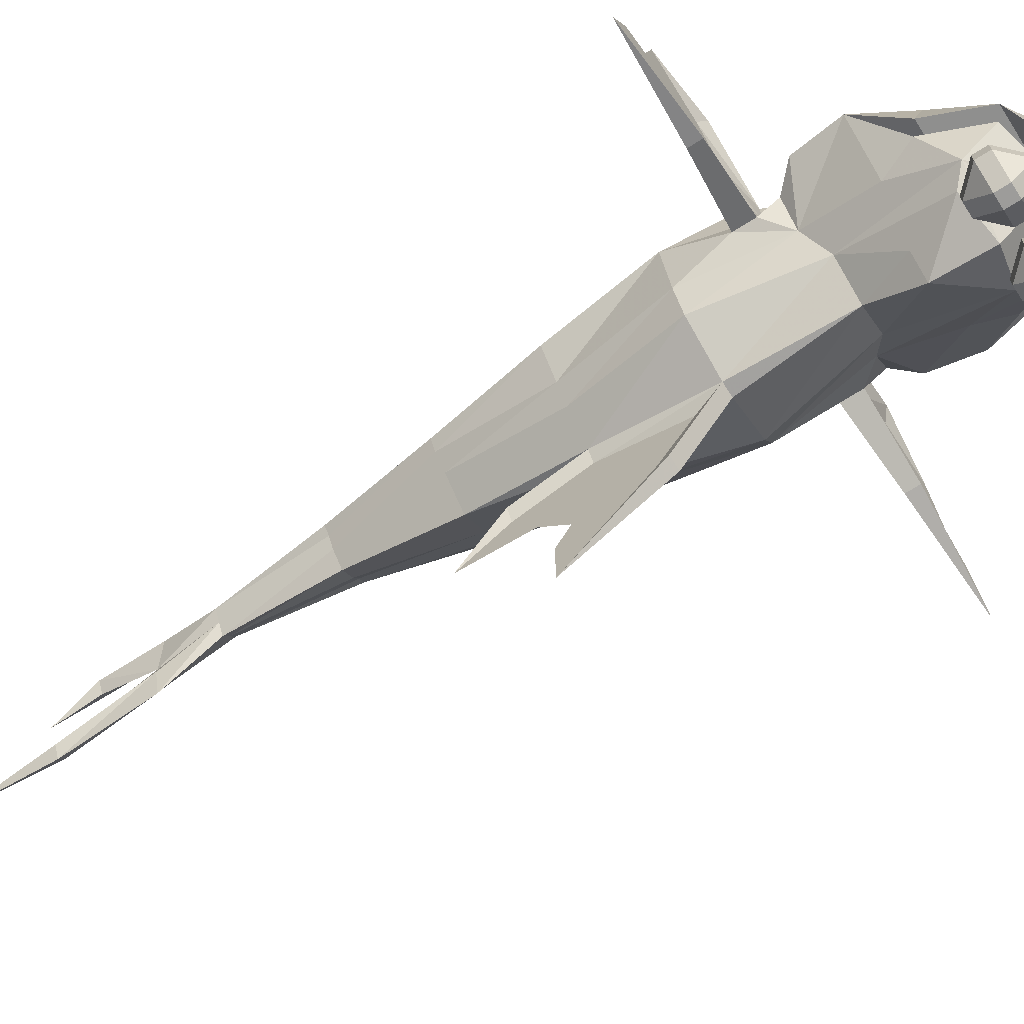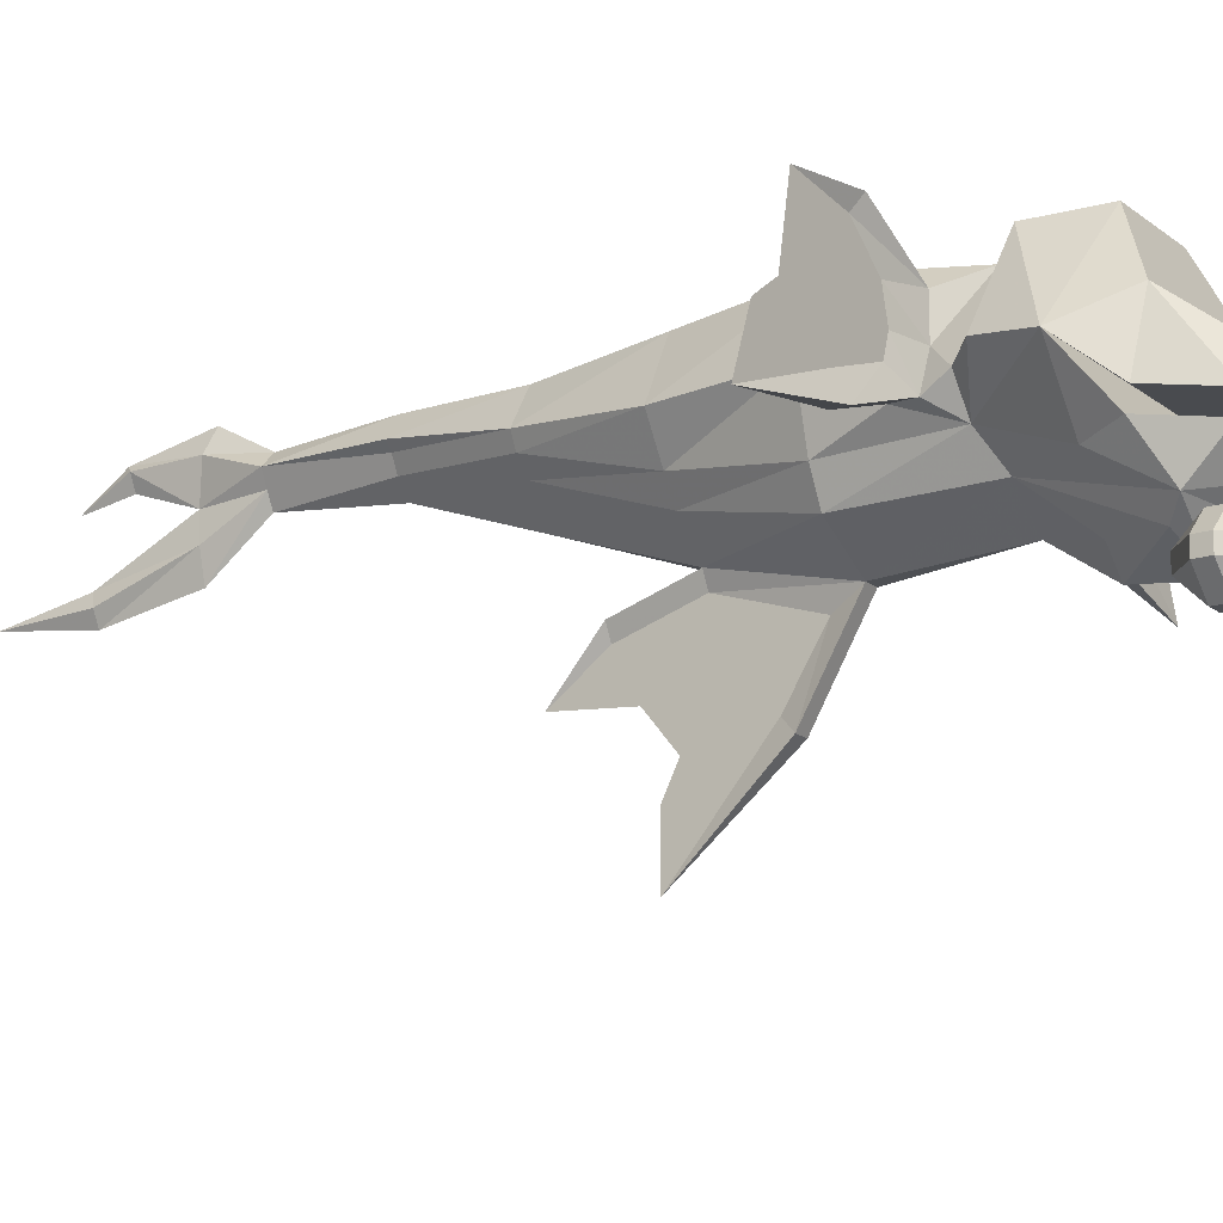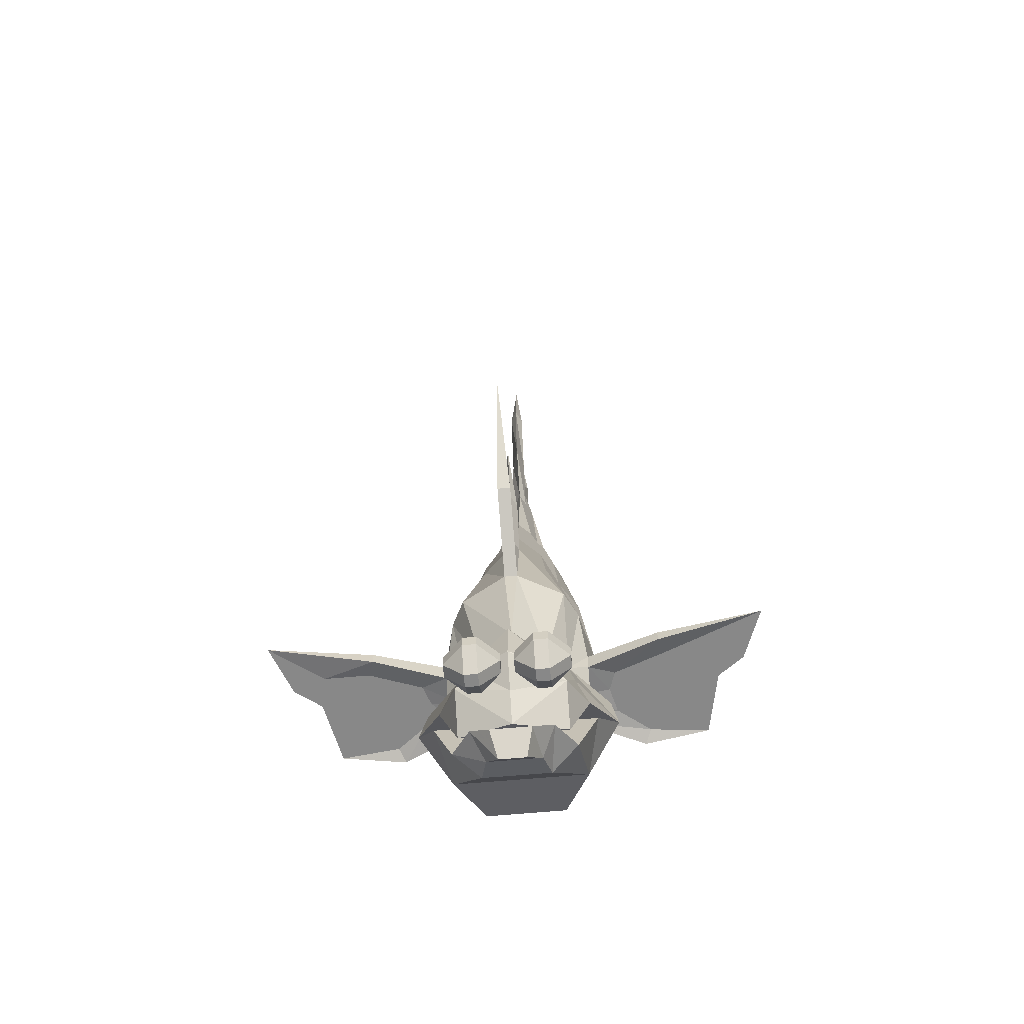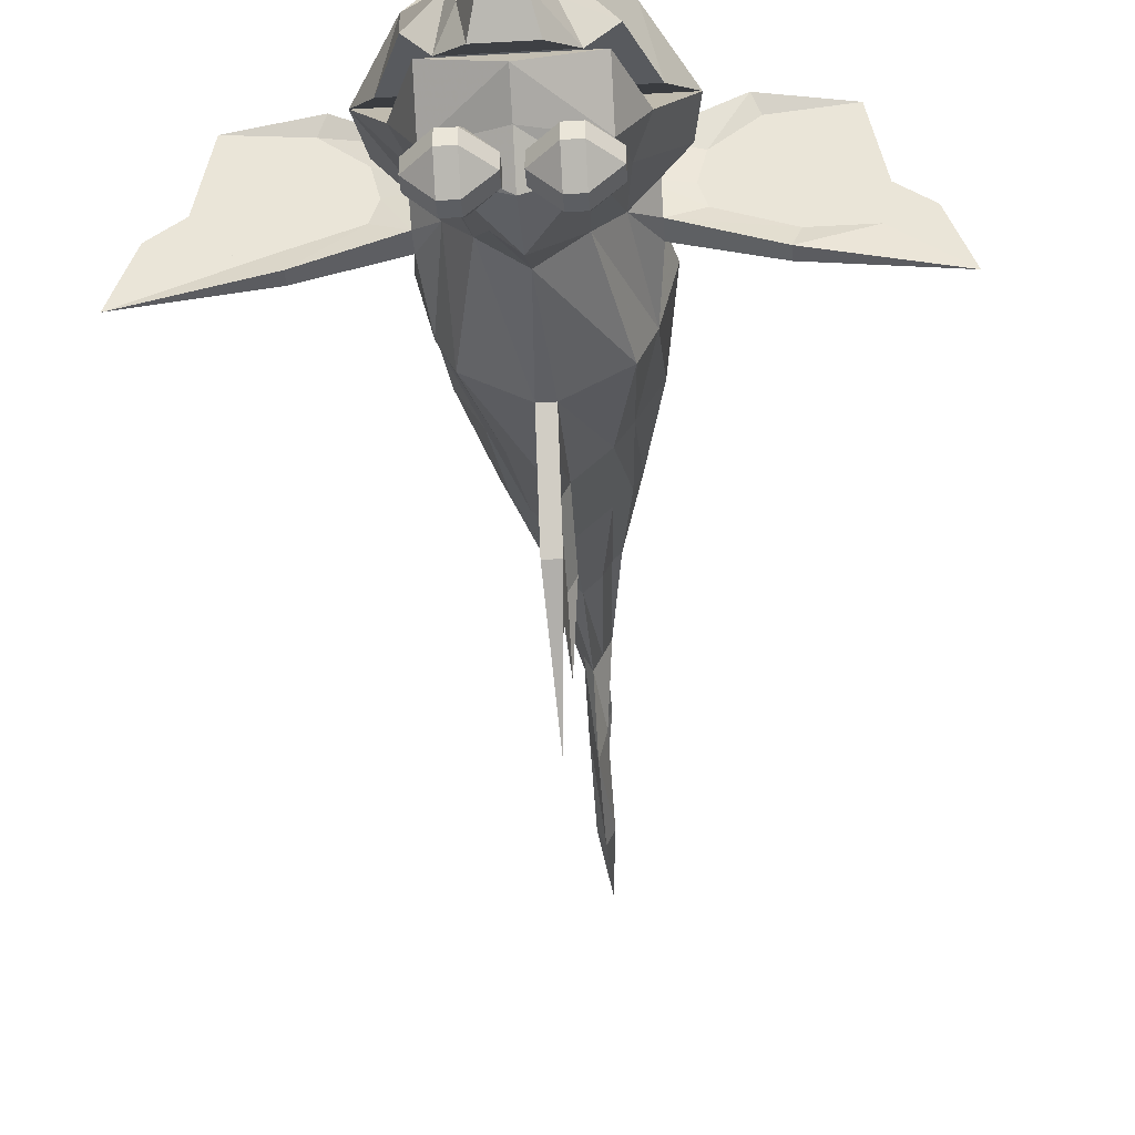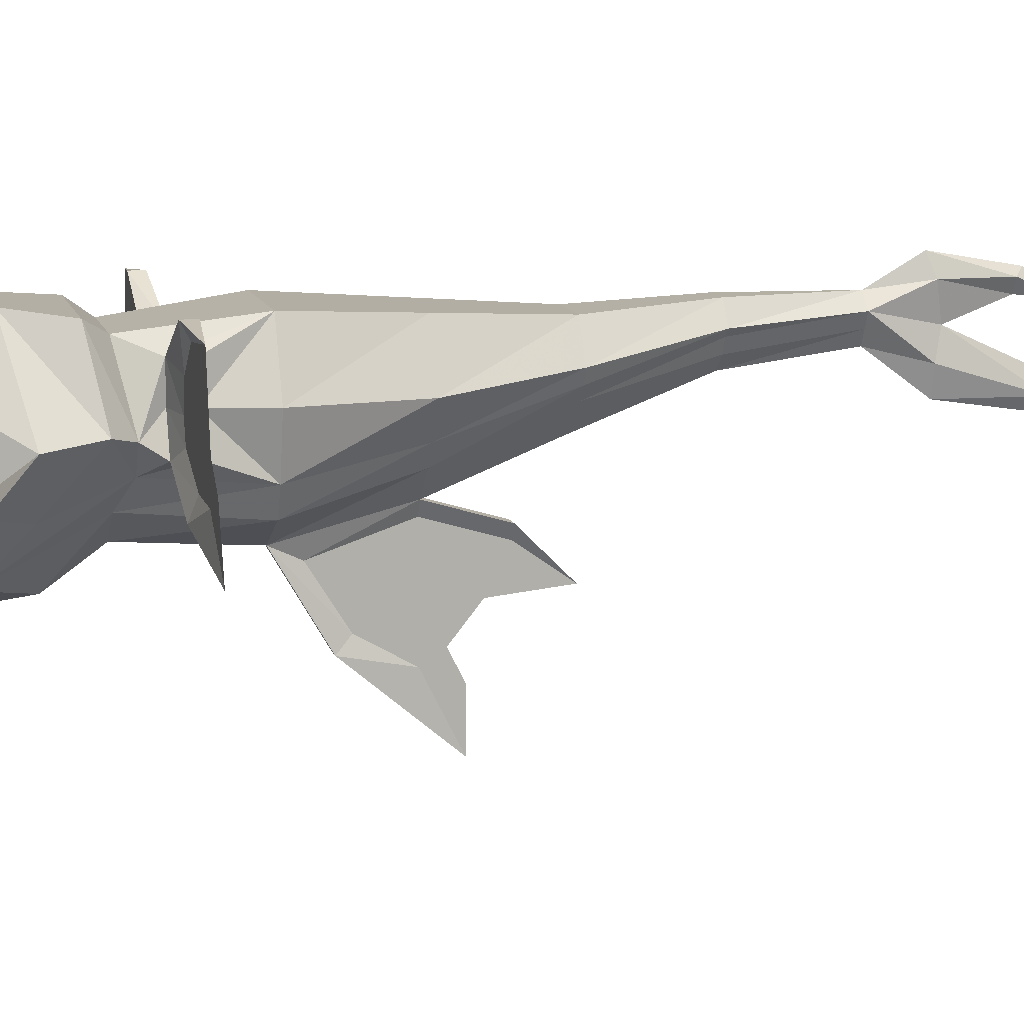
<metadata>
{"format":"obj","ext":"obj","renderer":"f3d","projection":"perspective","resolution":1024,"background":"white","views":[{"elev":-70.1,"azim":122.5,"up":"+Y"},{"elev":-16.8,"azim":123.7,"up":"+Y"},{"elev":-62.9,"azim":5.3,"up":"+Z"},{"elev":-38.2,"azim":-175.9,"up":"+Y"},{"elev":11.5,"azim":-104.0,"up":"+Y"}]}
</metadata>
<code>
v -0.03125 -0.4219 -0.3984
v -0.04688 -0.4219 -0.3984
v -0.04688 -0.4219 -0.4141
v -0.03125 -0.4219 -0.4141
v -0.007812 -0.3984 -0.4141
v -0.007812 -0.3984 -0.3984
v -0.03125 -0.3984 -0.375
v -0.04688 -0.3984 -0.375
v -0.07031 -0.3984 -0.3984
v -0.07031 -0.3984 -0.4141
v -0.04688 -0.3984 -0.4375
v -0.03125 -0.3984 -0.4375
v -0.007812 -0.3828 -0.4141
v -0.007812 -0.3828 -0.3984
v -0.03125 -0.3828 -0.375
v -0.04688 -0.3828 -0.375
v -0.07031 -0.3828 -0.3984
v -0.07031 -0.3828 -0.4141
v -0.04688 -0.3828 -0.4375
v -0.03125 -0.3828 -0.4375
v -0.03125 -0.3594 -0.4141
v -0.03125 -0.3594 -0.3984
v -0.04688 -0.3594 -0.3984
v -0.04688 -0.3594 -0.4141
v -0.03906 -0.3125 -0.2656
v -0.02344 -0.3594 -0.3203
v 0 -0.3828 -0.3203
v 0 -0.3438 -0.2656
v -0.0625 -0.3203 -0.1406
v -0.07812 -0.2891 -0.1406
v -0.0625 -0.2812 -0.25
v -0.04688 -0.3672 -0.375
v 0 -0.3906 -0.3828
v 0.04688 -0.3672 -0.375
v 0.02344 -0.3594 -0.3203
v 0.03906 -0.3125 -0.2656
v 0.007812 -0.3516 -0.1406
v -0.007812 -0.3516 -0.1406
v -0.03906 -0.2891 -0.01562
v -0.05469 -0.2656 -0.01562
v -0.07812 -0.2266 -0.01562
v -0.09375 -0.2266 -0.1406
v -0.07812 -0.2266 -0.2031
v -0.08594 -0.2656 -0.2031
v -0.08594 -0.2656 -0.2266
v -0.08594 -0.25 -0.25
v -0.1094 -0.2422 -0.2734
v -0.07031 -0.3125 -0.3281
v -0.0625 -0.3516 -0.3906
v 0 -0.3594 -0.4141
v 0.0625 -0.3516 -0.3906
v -0.04688 -0.2266 0.1094
v -0.05469 -0.2109 0.1094
v -0.03125 -0.1719 0.1094
v -0.04688 -0.1641 -0.01562
v -0.0625 -0.1562 -0.1406
v -0.07812 -0.1875 -0.2031
v -0.1172 -0.1953 -0.2188
v -0.1094 -0.2266 -0.2188
v -0.1172 -0.25 -0.2188
v -0.1719 -0.2969 -0.2109
v -0.1719 -0.2969 -0.2266
v -0.1797 -0.2734 -0.2188
v -0.07031 -0.2266 -0.2266
v -0.07031 -0.1875 -0.2266
v -0.04688 -0.1719 -0.2656
v -0.07031 -0.1562 -0.2891
v -0.04688 -0.1484 -0.3516
v -0.1172 -0.25 -0.3281
v -0.08594 -0.3047 -0.3672
v -0.0625 -0.3125 -0.4297
v 0 -0.3359 -0.4453
v 0.0625 -0.3125 -0.4297
v 0.08594 -0.3047 -0.3672
v 0.07031 -0.3125 -0.3281
v 0.0625 -0.2812 -0.25
v 0.0625 -0.3203 -0.1406
v 0.007812 -0.3203 -0.01562
v 0 -0.3359 -0.01562
v 0 -0.3672 -0.1094
v 0.007812 -0.4453 -0.08594
v -0.007812 -0.4453 -0.08594
v 0 -0.4297 -0.07031
v -0.007812 -0.3203 -0.01562
v 0 -0.2734 0.1094
v -0.03125 -0.2422 0.1094
v -0.02344 -0.1953 0.2344
v -0.03125 -0.1875 0.2344
v -0.01562 -0.1641 0.2344
v 0.01562 -0.1641 0.2344
v 0.03125 -0.1719 0.1094
v 0.04688 -0.1641 -0.01562
v 0.0625 -0.1562 -0.1406
v -0.1484 -0.1484 -0.2109
v -0.1562 -0.1641 -0.2188
v -0.1484 -0.1484 -0.2266
v -0.125 -0.2266 -0.2188
v -0.1406 -0.2031 -0.2188
v -0.1719 -0.1797 -0.2188
v -0.1484 -0.2422 -0.2188
v -0.2969 -0.3203 -0.2188
v -0.2344 -0.2734 -0.2188
v -0.2734 -0.2578 -0.2188
v -0.2422 -0.2344 -0.2188
v -0.1875 -0.25 -0.2188
v 0.09375 -0.2266 -0.1406
v 0.07812 -0.2266 -0.01562
v 0.05469 -0.2656 -0.01562
v 0.07812 -0.2891 -0.1406
v 0.08594 -0.2656 -0.2031
v 0.07812 -0.2266 -0.2031
v 0.07812 -0.1875 -0.2031
v 0.05469 -0.2109 0.1094
v 0.04688 -0.2266 0.1094
v 0.03125 -0.2422 0.1094
v 0.03906 -0.2891 -0.01562
v 0.08594 -0.2656 -0.2266
v 0.1719 -0.2969 -0.2109
v 0.1797 -0.2734 -0.2188
v 0.1172 -0.25 -0.2188
v 0.1094 -0.2266 -0.2188
v 0.1172 -0.1953 -0.2188
v 0.1484 -0.1484 -0.2109
v 0.1484 -0.1484 -0.2266
v 0.07031 -0.1875 -0.2266
v 0.04688 -0.1719 -0.2656
v 0.07031 -0.1562 -0.2891
v 0.04688 -0.1484 -0.3516
v 0.07812 -0.2188 -0.3828
v -0.07812 -0.2188 -0.3828
v -0.09375 -0.2891 -0.375
v 0.1172 -0.25 -0.3281
v 0.03125 -0.1875 0.2344
v 0.02344 -0.1953 0.2344
v 0.01562 -0.2109 0.2344
v 0 -0.2266 0.2344
v -0.01562 -0.2109 0.2344
v -0.007812 -0.1953 0.3594
v 0 -0.2109 0.3594
v -0.007812 -0.2266 0.4219
v -0.01562 -0.1797 0.3594
v 0 -0.1641 0.3594
v 0.01562 -0.1797 0.3594
v 0.007812 -0.1953 0.3594
v 0 -0.2578 0.4219
v -0.007812 -0.2578 0.5234
v 0 -0.1953 0.4297
v -0.007812 -0.1562 0.4219
v 0 -0.1328 0.4141
v 0.007812 -0.1562 0.4219
v 0.1094 -0.2422 -0.2734
v 0.08594 -0.25 -0.25
v 0.09375 -0.2891 -0.375
v 0.07031 -0.2969 -0.4375
v 0.03906 -0.2734 -0.4531
v -0.03906 -0.2734 -0.4531
v -0.07031 -0.2969 -0.4375
v 0.03125 -0.3047 -0.4688
v -0.03125 -0.3047 -0.4688
v -0.04688 -0.3359 -0.4531
v 0.04688 -0.3359 -0.4531
v -0.02344 -0.3516 -0.4766
v 0.02344 -0.3516 -0.4766
v 0.01562 -0.3281 -0.5
v -0.01562 -0.3281 -0.5
v 0.007812 -0.2266 0.4219
v 0 -0.2734 0.5234
v 0 -0.2578 0.625
v 0 -0.2422 0.5312
v 0.007812 -0.2578 0.5234
v -0.007812 -0.1562 0.4922
v 0 -0.1484 0.5
v 0 -0.1719 0.4922
v 0 -0.1797 0.5469
v 0.007812 -0.1562 0.4922
v 0.2266 -0.1562 -0.2188
v 0.1562 -0.1641 -0.2188
v 0.07031 -0.2266 -0.2266
v 0.2969 -0.3203 -0.2188
v 0.1719 -0.2969 -0.2266
v 0.2344 -0.2734 -0.2188
v 0.1875 -0.25 -0.2188
v 0.2422 -0.2344 -0.2188
v 0.2734 -0.2578 -0.2188
v 0.1719 -0.1797 -0.2188
v 0.1406 -0.2031 -0.2188
v 0.1484 -0.2422 -0.2188
v 0.125 -0.2266 -0.2188
v -0.2266 -0.1562 -0.2188
v -0.007812 -0.3438 0.0625
v 0.007812 -0.3438 0.0625
v 0 -0.3984 0.1172
v 0 -0.3594 0.0625
v 0 -0.375 -0.07812
v 0 -0.3594 -0.007812
v 0 -0.5391 0.02344
v 0 -0.4609 -0.01562
v 0 -0.4766 0.02344
v 0 -0.4453 0.007812
v 0 -0.4141 -0.05469
v 0 -0.4062 0.03906
v 0.04688 -0.4219 -0.3984
v 0.03125 -0.4219 -0.3984
v 0.03125 -0.4219 -0.4141
v 0.04688 -0.4219 -0.4141
v 0.07031 -0.3984 -0.4141
v 0.07031 -0.3984 -0.3984
v 0.04688 -0.3984 -0.375
v 0.03125 -0.3984 -0.375
v 0.007812 -0.3984 -0.3984
v 0.007812 -0.3984 -0.4141
v 0.03125 -0.3984 -0.4375
v 0.04688 -0.3984 -0.4375
v 0.07031 -0.3828 -0.4141
v 0.07031 -0.3828 -0.3984
v 0.04688 -0.3828 -0.375
v 0.03125 -0.3828 -0.375
v 0.007812 -0.3828 -0.3984
v 0.007812 -0.3828 -0.4141
v 0.03125 -0.3828 -0.4375
v 0.04688 -0.3828 -0.4375
v 0.04688 -0.3594 -0.4141
v 0.04688 -0.3594 -0.3984
v 0.03125 -0.3594 -0.3984
v 0.03125 -0.3594 -0.4141
f 1 2 3
f 1 3 4
f 1 4 5
f 1 5 6
f 1 6 7
f 1 7 2
f 2 7 8
f 2 8 9
f 2 9 3
f 3 9 10
f 5 13 6
f 6 13 14
f 6 14 15
f 6 15 7
f 7 15 8
f 8 15 16
f 8 16 17
f 8 17 9
f 9 17 10
f 10 17 18
f 13 21 14
f 14 21 22
f 14 22 15
f 15 22 16
f 16 22 23
f 16 23 17
f 17 23 18
f 18 23 24
f 21 24 23
f 21 23 22
f 25 26 27
f 25 27 28
f 25 28 29
f 25 32 26
f 26 32 27
f 27 32 33
f 27 33 34
f 27 34 35
f 27 35 28
f 28 35 36
f 28 36 37
f 28 37 38
f 28 38 29
f 29 38 39
f 34 36 35
f 36 77 37
f 37 77 78
f 38 84 39
f 39 84 85
f 39 85 86
f 58 59 97
f 58 97 98
f 58 98 95
f 58 95 99
f 58 99 98
f 58 98 59
f 59 98 97
f 59 97 60
f 59 60 100
f 59 100 97
f 97 100 60
f 60 100 63
f 102 103 104
f 102 104 105
f 102 105 63
f 102 63 104
f 102 104 103
f 115 135 136
f 115 136 85
f 115 85 78
f 115 78 116
f 116 78 77
f 85 136 137
f 85 137 86
f 138 137 136
f 138 136 139
f 138 139 140
f 139 136 135
f 139 135 144
f 139 144 145
f 139 145 140
f 140 145 146
f 145 144 166
f 145 166 167
f 145 167 146
f 146 167 168
f 166 170 167
f 167 170 168
f 119 181 182
f 119 182 183
f 119 183 181
f 181 183 184
f 181 184 183
f 181 183 182
f 185 176 177
f 185 177 176
f 177 185 122
f 177 122 186
f 177 186 185
f 185 186 122
f 122 186 121
f 119 120 187
f 119 187 182
f 119 182 120
f 120 182 187
f 120 187 121
f 120 121 188
f 120 188 187
f 187 188 121
f 121 188 122
f 122 188 186
f 186 188 121
f 189 95 99
f 189 99 95
f 84 78 85
f 79 80 194
f 79 194 195
f 79 195 80
f 80 195 194
f 80 194 83
f 197 198 199
f 197 199 198
f 199 197 83
f 199 83 200
f 199 200 197
f 197 200 83
f 83 200 80
f 80 200 194
f 194 200 83
f 79 193 192
f 79 192 195
f 79 195 193
f 193 195 192
f 98 99 95
f 60 63 105
f 60 105 100
f 100 105 63
f 63 105 104
f 202 203 204
f 202 204 205
f 202 205 206
f 202 206 207
f 202 207 208
f 202 208 203
f 203 208 209
f 203 209 210
f 203 210 204
f 204 210 211
f 206 214 207
f 207 214 215
f 207 215 216
f 207 216 208
f 208 216 209
f 209 216 217
f 209 217 218
f 209 218 210
f 210 218 211
f 211 218 219
f 214 222 215
f 215 222 223
f 215 223 216
f 216 223 217
f 217 223 224
f 217 224 218
f 218 224 219
f 219 224 225
f 222 225 224
f 222 224 223
f 3 10 11
f 3 11 4
f 4 11 12
f 4 12 5
f 5 12 13
f 10 18 19
f 10 19 11
f 12 20 13
f 13 20 21
f 18 24 19
f 19 24 20
f 20 24 21
f 204 211 212
f 204 212 205
f 205 212 213
f 205 213 206
f 206 213 214
f 211 219 220
f 211 220 212
f 213 221 214
f 214 221 222
f 219 225 220
f 220 225 221
f 221 225 222
f 11 19 12
f 12 19 20
f 30 40 41
f 30 41 42
f 30 42 43
f 30 43 44
f 30 44 31
f 31 44 45
f 31 45 46
f 31 46 47
f 31 47 48
f 40 52 53
f 40 53 41
f 45 64 46
f 47 69 48
f 48 69 70
f 48 70 49
f 49 70 71
f 49 71 72
f 49 72 50
f 50 72 51
f 51 72 73
f 51 73 74
f 51 74 75
f 52 87 88
f 52 88 53
f 97 100 98
f 97 98 100
f 106 107 108
f 106 108 109
f 106 109 110
f 106 110 111
f 107 113 114
f 107 114 108
f 109 76 110
f 110 76 117
f 113 133 134
f 113 134 114
f 143 134 133
f 151 152 76
f 151 76 132
f 132 76 75
f 132 75 74
f 152 178 117
f 152 117 76
f 182 183 185
f 182 185 176
f 182 176 183
f 183 176 185
f 187 188 186
f 187 186 185
f 187 185 182
f 187 182 186
f 187 186 188
f 189 99 104
f 189 104 105
f 189 105 99
f 99 98 105
f 99 105 104
f 100 105 98
f 100 98 99
f 100 99 105
f 182 185 186
f 212 220 213
f 213 220 221
f 141 88 87
f 25 29 30
f 25 30 31
f 25 31 32
f 29 39 40
f 29 40 30
f 31 48 32
f 32 48 49
f 32 49 50
f 32 50 33
f 33 50 51
f 33 51 34
f 34 51 36
f 43 57 58
f 43 58 59
f 43 59 44
f 44 59 60
f 44 60 61
f 44 61 62
f 44 62 45
f 45 62 63
f 45 63 60
f 45 60 64
f 51 75 36
f 36 75 76
f 36 76 77
f 37 78 79
f 37 79 80
f 37 80 81
f 37 81 82
f 37 82 38
f 38 82 83
f 38 83 80
f 38 80 84
f 39 86 52
f 39 52 40
f 57 65 94
f 57 94 95
f 57 95 58
f 58 95 96
f 58 96 65
f 58 65 59
f 60 63 61
f 61 63 101
f 61 101 62
f 62 101 102
f 62 102 63
f 63 102 101
f 101 102 103
f 101 103 102
f 108 114 115
f 108 115 116
f 108 116 109
f 109 116 77
f 109 77 76
f 110 117 118
f 110 118 119
f 110 119 120
f 110 120 111
f 111 120 121
f 111 121 112
f 112 121 122
f 112 122 123
f 112 123 124
f 112 124 125
f 114 134 135
f 114 135 115
f 86 137 87
f 86 87 52
f 138 140 141
f 138 141 87
f 138 87 137
f 140 146 147
f 140 147 141
f 141 147 148
f 143 150 147
f 143 147 144
f 143 144 134
f 134 144 135
f 146 168 169
f 146 169 147
f 147 169 166
f 147 166 144
f 168 170 169
f 169 170 166
f 171 148 173
f 171 173 174
f 148 147 173
f 173 147 175
f 173 175 174
f 175 147 150
f 176 124 123
f 176 123 177
f 176 177 124
f 124 177 125
f 125 177 122
f 125 122 178
f 179 118 180
f 179 180 119
f 179 119 181
f 179 181 118
f 118 181 119
f 181 184 179
f 181 179 184
f 122 121 178
f 178 121 117
f 117 121 120
f 117 120 180
f 117 180 118
f 120 119 180
f 122 177 123
f 65 96 94
f 94 96 189
f 94 189 95
f 95 189 96
f 60 59 64
f 64 59 65
f 84 190 191
f 84 191 78
f 192 191 190
f 192 190 193
f 192 193 191
f 191 193 78
f 78 193 79
f 79 193 190
f 79 190 84
f 79 84 80
f 80 83 81
f 81 83 196
f 81 196 82
f 82 196 197
f 82 197 83
f 83 197 196
f 196 197 198
f 196 198 197
f 41 53 54
f 41 54 55
f 41 55 42
f 42 55 56
f 42 56 43
f 43 56 57
f 46 64 65
f 46 65 66
f 46 66 67
f 46 67 47
f 47 67 68
f 47 68 69
f 53 88 89
f 53 89 54
f 56 66 65
f 56 65 57
f 106 111 112
f 106 112 93
f 106 93 107
f 107 93 92
f 107 92 113
f 112 125 93
f 93 125 126
f 68 130 69
f 69 130 131
f 88 141 142
f 88 142 89
f 90 142 143
f 90 143 133
f 90 133 91
f 91 133 113
f 91 113 92
f 141 148 142
f 142 148 149
f 142 149 150
f 142 150 143
f 151 127 126
f 151 126 152
f 151 132 127
f 127 132 128
f 128 132 129
f 129 132 153
f 129 153 154
f 129 154 155
f 130 156 131
f 131 156 157
f 156 159 157
f 157 159 160
f 161 158 155
f 161 155 154
f 161 163 158
f 158 163 164
f 159 165 160
f 160 165 162
f 162 165 163
f 163 165 164
f 171 172 149
f 171 149 148
f 171 174 172
f 172 174 175
f 172 175 150
f 172 150 149
f 125 178 126
f 126 178 152
f 199 200 201
f 199 201 200
f 200 194 195
f 200 195 201
f 200 201 195
f 200 195 194
f 192 195 201
f 192 201 195
f 54 89 90
f 54 90 91
f 54 91 55
f 55 91 92
f 55 92 56
f 56 92 93
f 56 93 66
f 93 126 66
f 66 126 127
f 66 127 67
f 67 127 128
f 67 128 68
f 68 128 129
f 68 129 130
f 89 142 90
f 129 155 130
f 130 155 156
f 156 155 158
f 156 158 159
f 158 164 159
f 159 164 165
f 69 131 132
f 69 132 74
f 69 74 70
f 70 74 73
f 70 73 71
f 71 73 72
f 131 157 153
f 131 153 132
f 157 160 154
f 157 154 153
f 161 154 160
f 161 160 162
f 161 162 163

</code>
